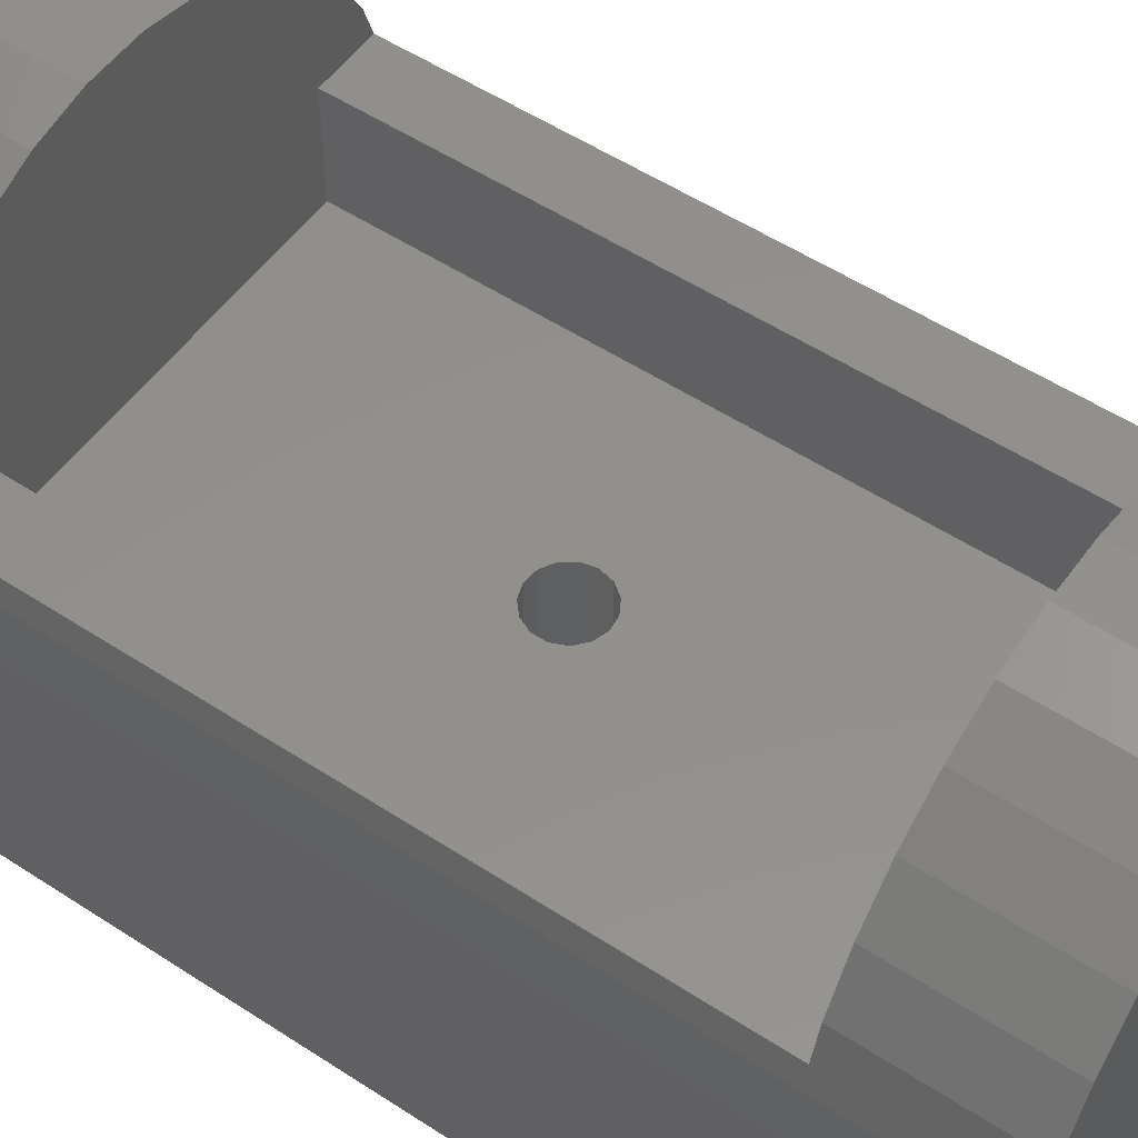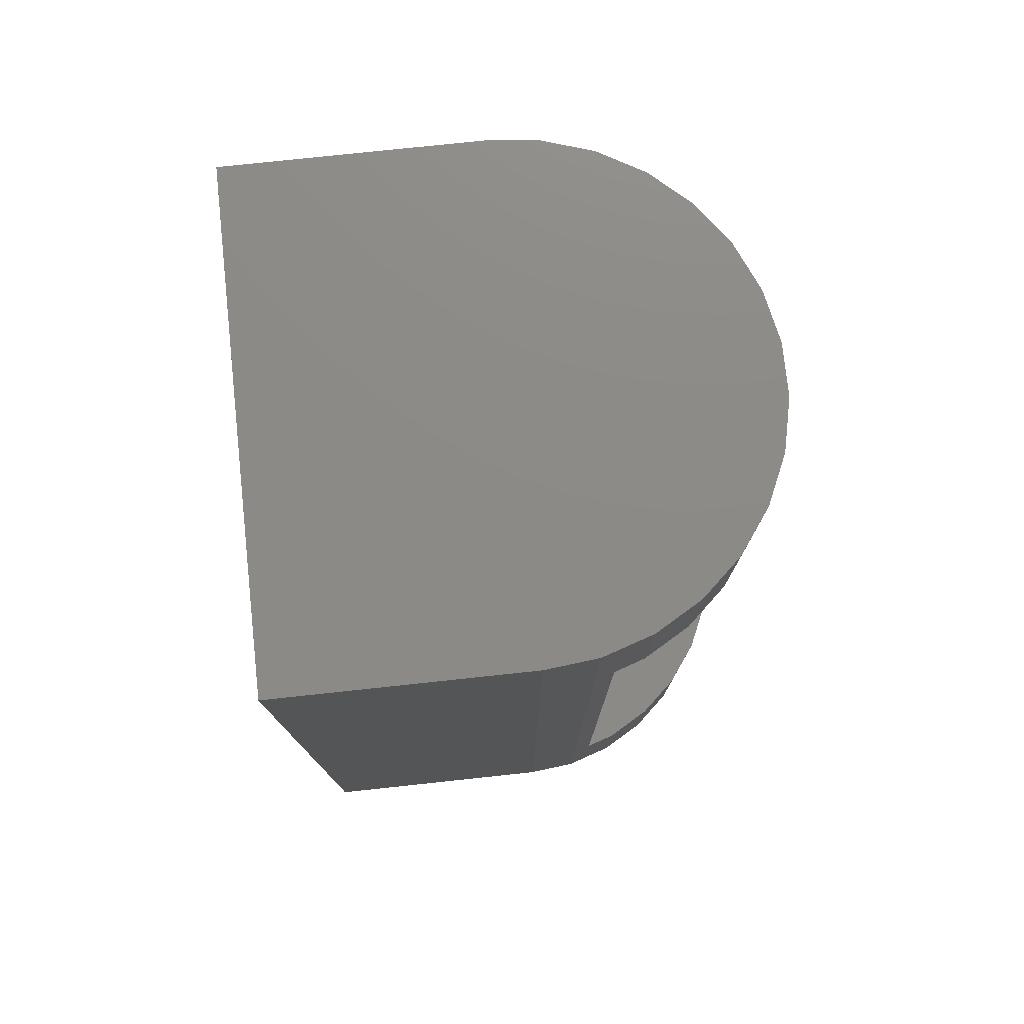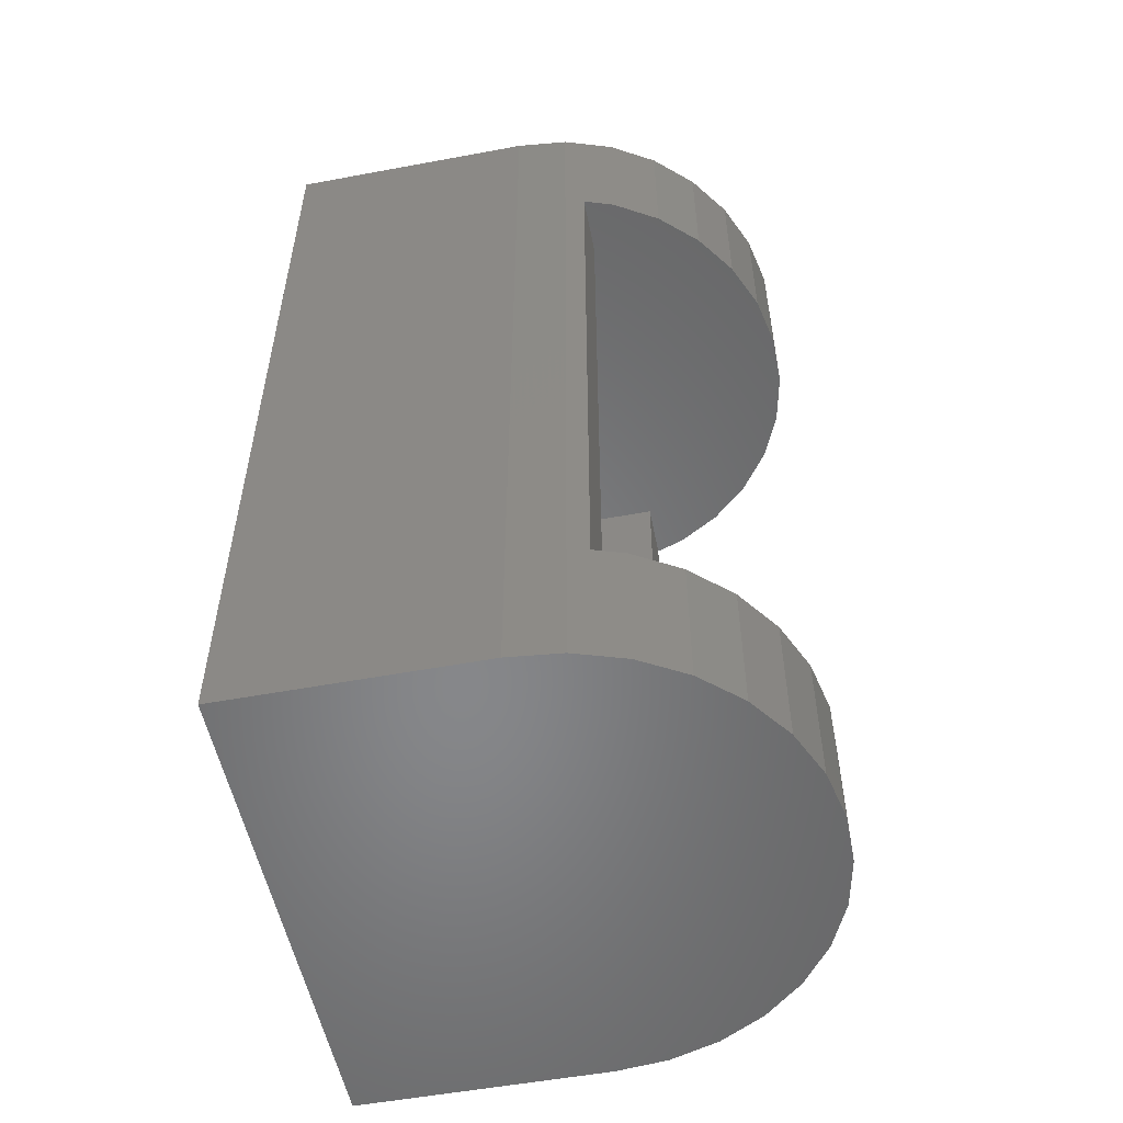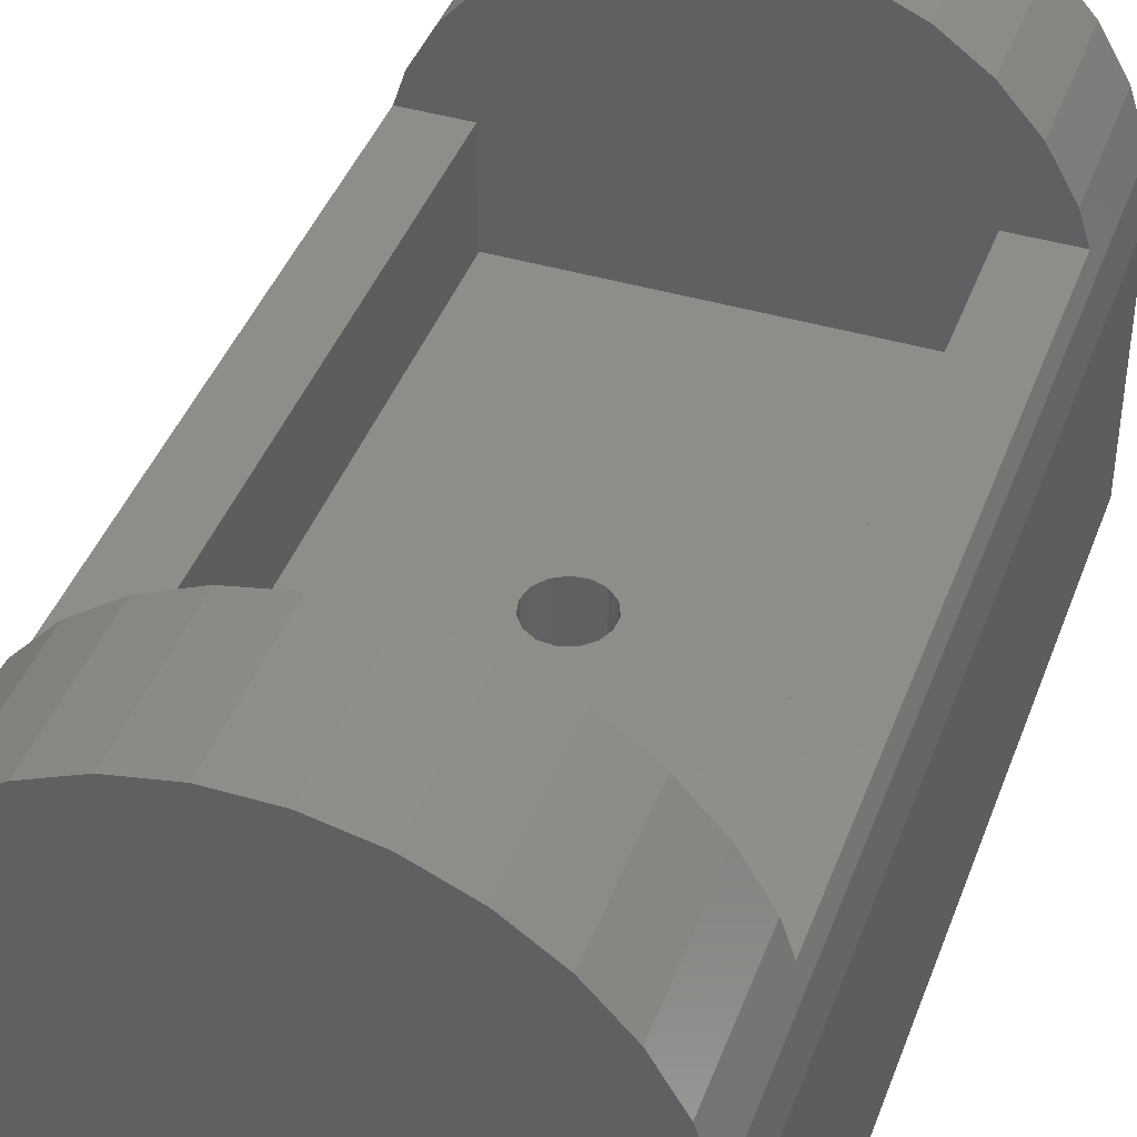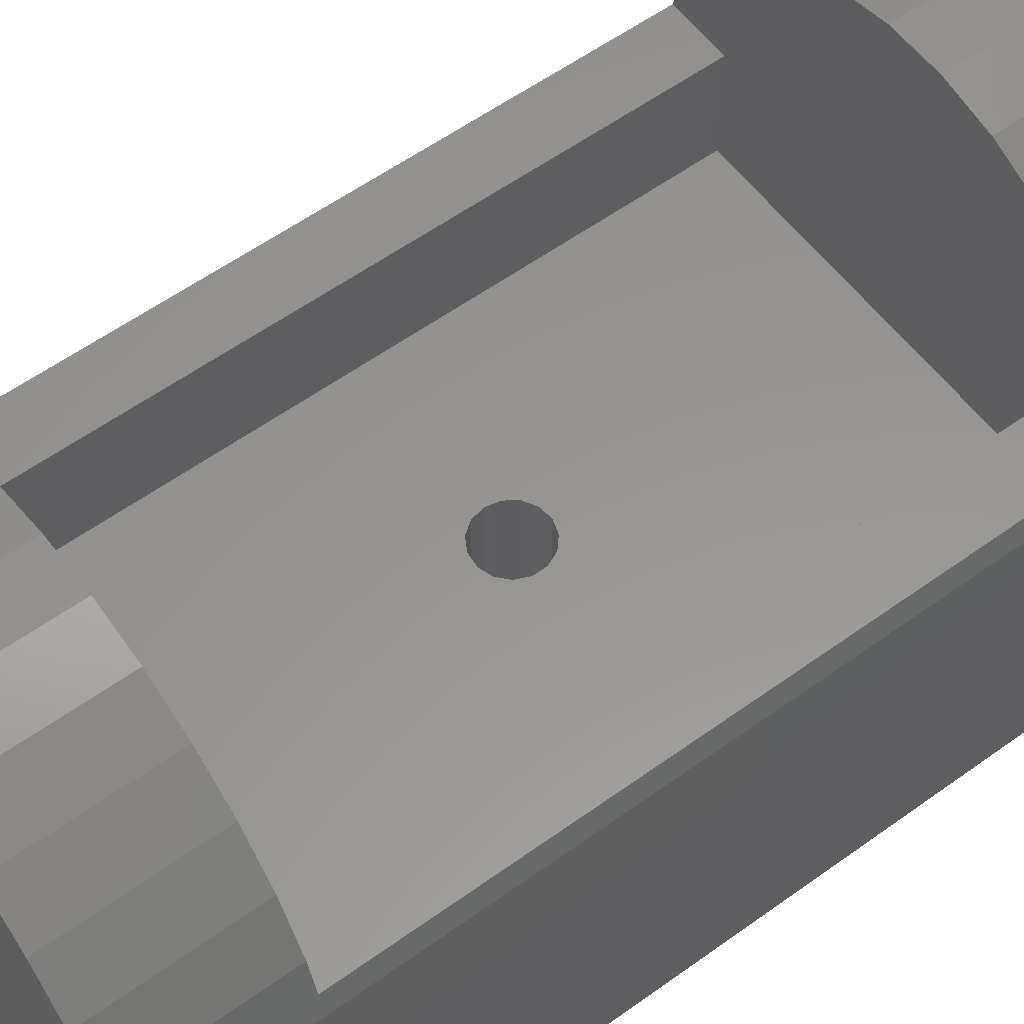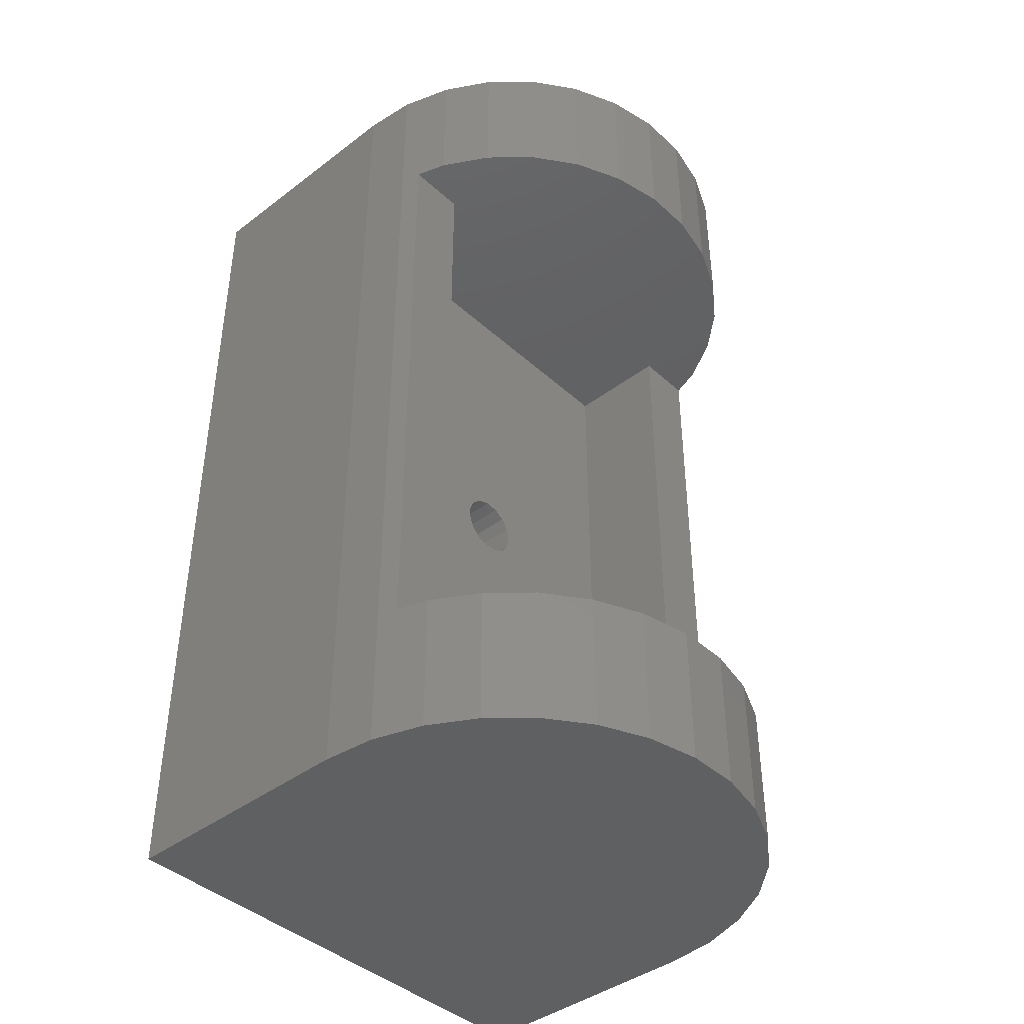
<metadata>
{"format":"stl","ext":"stl","renderer":"f3d","projection":"perspective","resolution":1024,"background":"white","views":[{"elev":53.4,"azim":-55.0,"up":"+Z"},{"elev":77.1,"azim":-96.1,"up":"+Y"},{"elev":-53.8,"azim":-78.8,"up":"+Y"},{"elev":42.0,"azim":-160.5,"up":"+Z"},{"elev":57.8,"azim":-126.8,"up":"+Z"},{"elev":-41.6,"azim":-47.5,"up":"+Y"}]}
</metadata>
<code>
# stl→obj: 102 verts, 204 faces
v -0.4704 -4.475 0
v -0.4704 -4.475 30
v 1.391 -4.28 0
v 35 -65 0
v 1.391 -4.28 30
v 25 -45 30
v -0.4704 4.475 0
v 1.391 4.28 0
v 1.391 4.28 30
v -0.4704 4.475 30
v 35 65 0
v 25 45 30
v -10.82 -45 68.29
v -3.659 -65 69.81
v -3.659 -45 69.81
v -10.82 -65 68.29
v -10.82 45 68.29
v -3.659 45 69.81
v -10.82 65 68.29
v -3.659 65 69.81
v 10.82 65 68.29
v 17.5 65 65.31
v -17.5 -45 65.31
v -17.5 -65 65.31
v 17.5 -65 65.31
v 3.659 -65 69.81
v -17.5 45 65.31
v -17.5 65 65.31
v 23.42 65 61.01
v -2.25 -3.897 0
v -2.25 -3.897 30
v -2.25 3.897 0
v -2.25 3.897 30
v -23.42 -45 61.01
v -23.42 -65 61.01
v 23.42 -65 61.01
v -23.42 45 61.01
v -23.42 65 61.01
v 28.32 65 55.57
v -25 -45 30
v -3.641 -2.645 30
v -25 -45 45
v -25 45 30
v -4.402 -0.9356 30
v -25 45 45
v 25 -45 45
v -3.641 2.645 30
v -4.402 0.9356 30
v 25 45 45
v 3.659 45 69.81
v -28.32 -45 55.57
v -28.32 -65 55.57
v 28.32 -65 55.57
v -28.32 45 55.57
v -28.32 65 55.57
v 31.97 65 49.24
v -3.641 -2.645 0
v -3.641 2.645 0
v 3.659 -45 69.81
v 3.659 65 69.81
v -31.97 -45 49.24
v -31.97 -65 49.24
v 31.97 -65 49.24
v -31.97 45 49.24
v -31.97 65 49.24
v 34.24 65 42.28
v -33.35 -45 45
v -33.35 45 45
v -34.24 -65 42.28
v -34.24 65 42.28
v 34.24 -65 42.28
v 35 65 35
v -35 -65 0
v -35 -65 35
v -35 65 35
v -35 65 0
v -4.402 0.9356 0
v -4.402 -0.9356 0
v 35 -65 35
v 3.011 -3.344 0
v 3.011 -3.344 30
v 3.011 3.344 0
v 3.011 3.344 30
v 10.82 -45 68.29
v 17.5 -45 65.31
v 10.82 -65 68.29
v 10.82 45 68.29
v 17.5 45 65.31
v 23.42 -45 61.01
v 23.42 45 61.01
v 28.32 -45 55.57
v 28.32 45 55.57
v 31.97 -45 49.24
v 33.35 -45 45
v 31.97 45 49.24
v 33.35 45 45
v 4.111 -1.83 30
v 4.111 -1.83 0
v 4.111 1.83 0
v 4.111 1.83 30
v 4.5 0 30
v 4.5 0 0
f 1 2 3
f 1 3 4
f 2 5 3
f 2 6 5
f 7 8 9
f 7 9 10
f 7 11 8
f 10 9 12
f 13 14 15
f 16 14 13
f 17 18 19
f 19 18 20
f 19 20 21
f 19 21 22
f 23 16 13
f 24 16 23
f 24 14 16
f 24 25 26
f 24 26 14
f 27 17 28
f 28 17 19
f 28 19 22
f 28 22 29
f 30 31 1
f 31 2 1
f 32 7 10
f 32 10 33
f 34 24 23
f 35 24 34
f 35 25 24
f 35 36 25
f 37 27 38
f 38 27 28
f 38 28 29
f 38 29 39
f 40 2 31
f 40 31 41
f 40 42 6
f 40 43 42
f 40 41 44
f 40 44 43
f 40 6 2
f 42 13 15
f 42 23 13
f 42 34 23
f 42 43 45
f 42 15 46
f 42 46 6
f 43 10 12
f 43 33 10
f 43 47 33
f 43 44 48
f 43 48 47
f 43 12 49
f 43 49 45
f 45 17 27
f 45 27 37
f 45 18 17
f 45 49 50
f 45 50 18
f 51 34 42
f 52 34 51
f 52 35 34
f 52 36 35
f 52 53 36
f 54 37 38
f 54 38 55
f 54 45 37
f 55 38 39
f 55 39 56
f 57 41 30
f 41 31 30
f 58 32 33
f 58 33 47
f 15 59 46
f 15 26 59
f 14 26 15
f 18 50 20
f 20 50 60
f 20 60 21
f 61 51 42
f 62 51 61
f 62 52 51
f 62 53 52
f 62 63 53
f 64 45 54
f 64 54 55
f 64 55 65
f 65 55 56
f 65 56 66
f 67 42 68
f 67 61 42
f 67 62 61
f 68 42 45
f 68 45 64
f 68 64 65
f 69 62 67
f 69 67 70
f 69 63 62
f 69 71 63
f 70 65 66
f 70 67 68
f 70 68 65
f 70 66 72
f 73 1 4
f 73 30 1
f 73 57 30
f 73 74 75
f 73 76 77
f 73 75 76
f 73 78 57
f 73 77 78
f 73 4 79
f 73 79 74
f 74 69 70
f 74 70 75
f 74 71 69
f 74 79 71
f 76 7 32
f 76 32 58
f 76 58 77
f 76 75 11
f 76 11 7
f 75 70 72
f 75 72 11
f 78 41 57
f 78 44 41
f 78 77 44
f 44 77 48
f 77 58 48
f 48 58 47
f 3 5 80
f 3 80 4
f 5 6 81
f 5 81 80
f 8 82 83
f 8 83 9
f 8 11 82
f 9 83 12
f 84 85 46
f 84 25 85
f 86 25 84
f 87 88 21
f 87 49 88
f 21 88 22
f 85 89 46
f 85 36 89
f 25 36 85
f 88 90 22
f 88 49 90
f 22 90 29
f 89 91 46
f 36 91 89
f 36 53 91
f 90 49 92
f 90 92 39
f 90 39 29
f 6 46 49
f 6 49 12
f 46 91 93
f 46 93 94
f 46 94 49
f 49 95 92
f 49 94 96
f 49 96 95
f 53 93 91
f 53 63 93
f 92 95 56
f 92 56 39
f 80 81 97
f 80 98 4
f 80 97 98
f 81 6 97
f 82 11 99
f 82 99 83
f 83 99 100
f 83 100 12
f 59 84 46
f 59 86 84
f 26 86 59
f 26 25 86
f 50 87 60
f 50 49 87
f 60 87 21
f 63 94 93
f 63 71 94
f 95 96 56
f 56 96 66
f 94 71 66
f 94 66 96
f 71 79 66
f 66 79 72
f 4 11 79
f 79 11 72
f 98 97 101
f 98 102 4
f 98 101 102
f 97 6 101
f 99 11 102
f 99 102 100
f 100 102 101
f 100 101 12
f 102 11 4
f 101 6 12

</code>
